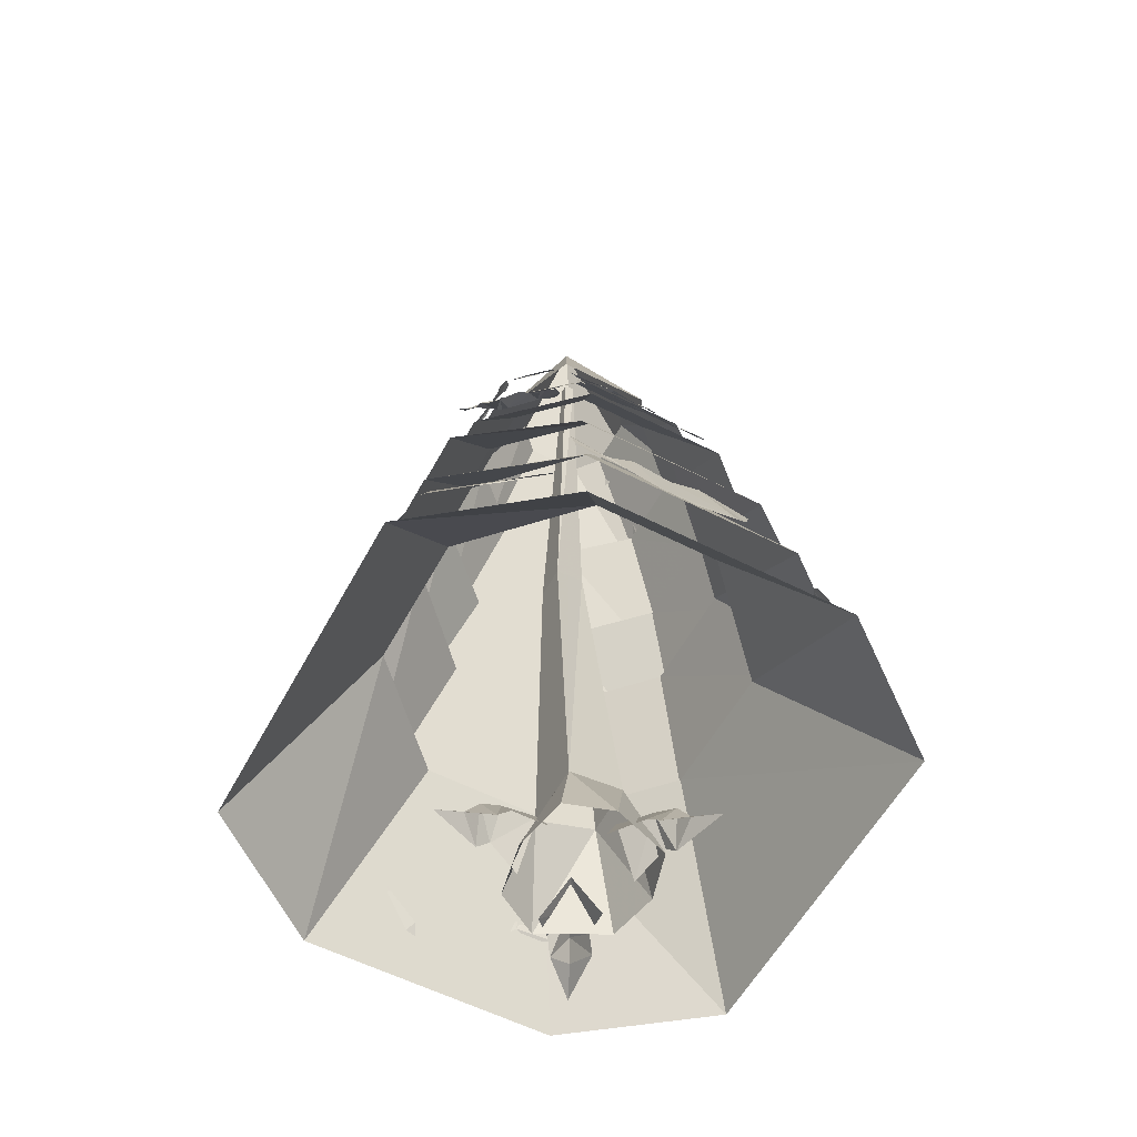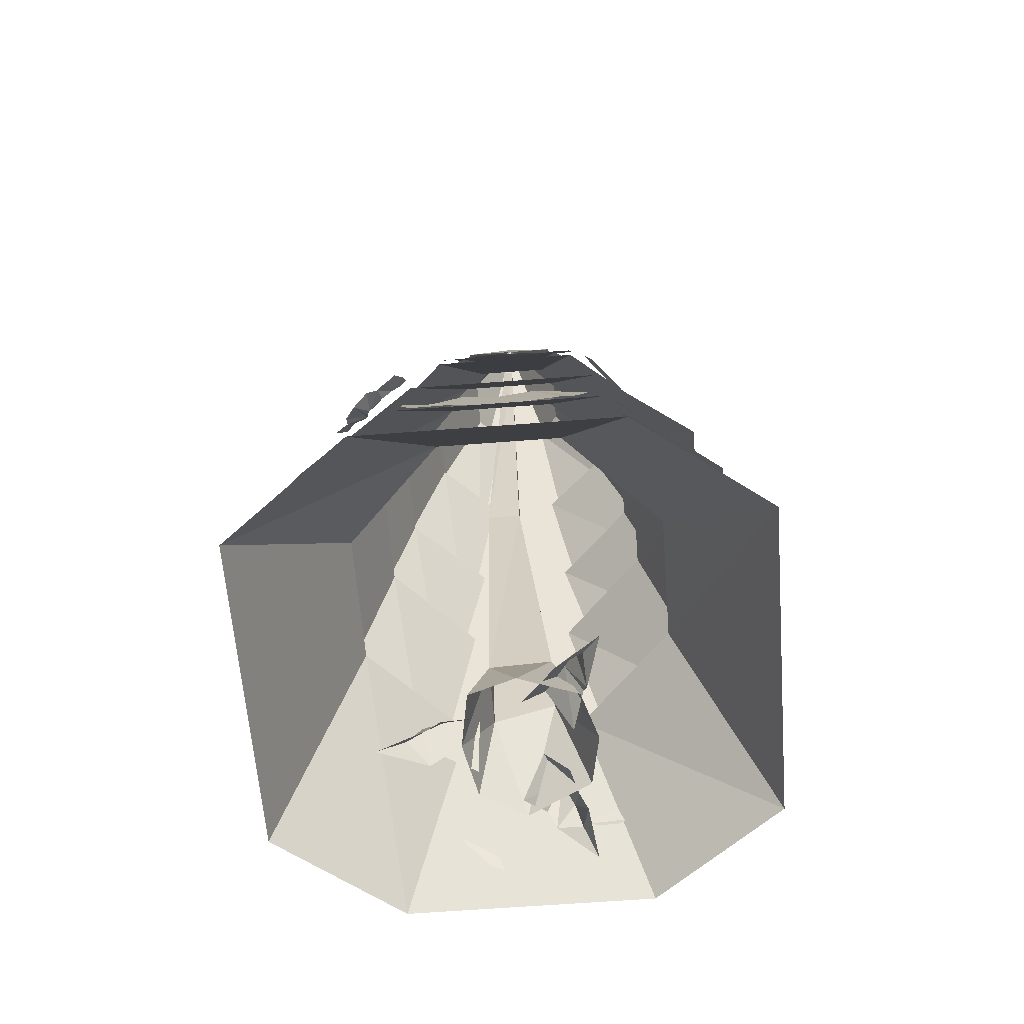
<metadata>
{"format":"obj","ext":"obj","renderer":"f3d","projection":"perspective","resolution":1024,"background":"white","views":[{"elev":-56.9,"azim":151.9,"up":"+Y"},{"elev":-62.1,"azim":-175.5,"up":"+Y"}]}
</metadata>
<code>
v -0.2578 1.352 0.8203
v -0.5625 0.5 1.312
v -1.203 0.5 0.8203
v -0.7266 1.367 0.3281
v -1.203 0.5 -0.8203
v -0.7266 1.352 -0.3281
v -0.5625 0.5 -1.312
v -0.2578 1.352 -0.8203
v 0.6641 0.5 -1.312
v 0.3438 1.352 -0.8203
v 1.289 0.5 -0.8203
v 0.8125 1.352 -0.3281
v 1.289 0.5 0.8203
v 0.8125 1.352 0.3281
v 0.6641 0.5 1.312
v 0.3438 1.352 0.8203
v -0.2109 2.031 0.6875
v -0.4766 1.172 1.109
v -1.016 1.172 0.6875
v -0.6094 2.039 0.2656
v -1.016 1.172 -0.6875
v -0.6094 2.031 -0.2656
v -0.4766 1.172 -1.109
v -0.2109 2.031 -0.6875
v 0.5547 1.172 -1.109
v 0.2969 2.031 -0.6875
v 1.094 1.172 -0.6875
v 0.6953 2.031 -0.2656
v 1.094 1.172 0.6875
v 0.6953 2.031 0.2656
v 0.5547 1.172 1.109
v 0.2969 2.031 0.6875
v -0.2109 2.516 0.5859
v -0.4453 1.797 0.9375
v -0.9219 1.797 0.5859
v -0.5625 2.523 0.2344
v -0.9219 1.797 -0.5859
v -0.5625 2.516 -0.2344
v -0.4453 1.797 -0.9375
v -0.2109 2.516 -0.5859
v 0.4766 1.797 -0.9375
v 0.2422 2.516 -0.5859
v 0.9531 1.797 -0.5859
v 0.6016 2.516 -0.2344
v 0.9531 1.797 0.5859
v 0.6016 2.516 0.2344
v 0.4766 1.797 0.9375
v 0.2422 2.516 0.5859
v -0.1562 3.055 0.4297
v -0.3281 2.336 0.7812
v -0.7812 2.336 0.4297
v -0.4297 3.062 0.1875
v -0.7812 2.336 -0.4297
v -0.4297 3.055 -0.1719
v -0.3281 2.336 -0.8203
v -0.1562 3.055 -0.4297
v 0.3594 2.336 -0.8203
v 0.1797 3.055 -0.4297
v 0.7734 2.336 -0.4297
v 0.4453 3.055 -0.1719
v 0.7734 2.336 0.4297
v 0.4453 3.055 0.1719
v 0.3594 2.336 0.7812
v 0.1797 3.055 0.4297
v -0.1172 3.594 0.2344
v -0.2422 2.875 0.5859
v -0.6016 2.875 0.3281
v -0.2109 3.602 0.125
v -0.6016 2.875 -0.3281
v -0.2109 3.594 -0.125
v -0.2422 2.875 -0.6094
v -0.1172 3.594 -0.2344
v 0.2734 2.875 -0.6094
v 0.1328 3.594 -0.2344
v 0.6016 2.875 -0.3281
v 0.2422 3.594 -0.125
v 0.6016 2.875 0.3281
v 0.2422 3.594 0.125
v 0.2734 2.875 0.5859
v 0.1328 3.594 0.2344
v 0.05469 4.359 0
v -0.1953 3.461 -0.375
v 0.2578 3.461 -0.375
v 0.4062 3.461 0
v 0.2578 3.461 0.375
v -0.1953 3.461 0.375
v -0.3438 3.461 0
v 1.094 0.9844 -0.75
v 1.023 1.016 -0.7812
v 0.8516 0.9609 -0.9453
v 0.7188 0.9609 -1.055
v 0.6875 0.9219 -1.109
v 0.75 0.875 -1.102
v 0.9297 0.8359 -0.9844
v 1.125 0.875 -0.7969
v 1.133 0.9219 -0.75
v -0.5547 1 -1.078
v -0.6016 1.031 -1.016
v -0.7891 0.9766 -0.875
v -0.9219 0.9766 -0.7656
v -0.9844 0.9375 -0.75
v -0.9688 0.8906 -0.8047
v -0.8125 0.8516 -0.9609
v -0.5938 0.8906 -1.117
v -0.5469 0.9375 -1.117
v 0.6094 2.156 -0.7656
v 0.5625 2.18 -0.7812
v 0.5312 2.188 -0.8047
v 0.5391 2.148 -0.8438
v 0.5781 2.094 -0.8828
v 0.6172 2.094 -0.8516
v 0.6406 2.07 -0.8438
v 0.6719 2.078 -0.8125
v 0.6562 2.109 -0.75
v 0.7266 2.086 -0.6953
v 0.6875 2.109 -0.7188
v 0.7969 2.008 -0.7578
v 0.8359 2.047 -0.6875
v 0.8516 2.078 -0.6641
v 0.75 2.164 -0.625
v 0.7422 2.109 -0.6641
v 0.7266 2.055 -0.8125
v 0.8516 2.109 -0.6172
v 0.875 2.094 -0.6094
v 0.9141 2.117 -0.5703
v 0.8984 2.164 -0.5469
v 0.8672 2.203 -0.5312
v 0.8281 2.234 -0.5625
v 0.7812 2.219 -0.5859
v 0.3672 0.8047 1.133
v 0.2422 0.9922 1.07
v 0.4141 1.086 1.008
v 0.4297 1 1.047
v 0.05469 0.6719 1.242
v -0.1016 0.6953 1.203
v -0.1875 0.7969 1.148
v -0.07812 1.102 1
v -0.02344 1.008 1.07
v 0.05469 0.9453 1.109
v 0.2344 0.6797 1.195
v 0.1406 0.9766 1.078
v -0.2734 0.8594 1.102
v -0.3438 0.8359 1.125
v -0.4688 0.8672 1.094
v -0.4922 1.055 1.008
v -0.3906 1.227 0.9453
v -0.2266 1.266 0.9062
v -0.1094 1.227 0.9297
v -0.5312 1.641 -0.8594
v -0.5547 1.672 -0.7969
v -0.6875 1.617 -0.6484
v -0.7734 1.617 -0.5312
v -0.8203 1.578 -0.5
v -0.8125 1.531 -0.5547
v -0.7188 1.492 -0.7109
v -0.5703 1.531 -0.8828
v -0.5312 1.578 -0.8906
v -0.7969 1.656 0.5781
v -0.7422 1.688 0.6172
v -0.6328 1.633 0.7812
v -0.5391 1.633 0.8984
v -0.5234 1.594 0.9453
v -0.5703 1.547 0.9375
v -0.7031 1.477 0.7969
v -0.8281 1.484 0.6641
v -0.8281 1.594 0.5703
v 0.7188 1.531 0.9297
v 0.7422 1.562 0.8672
v 0.8828 1.508 0.7109
v 0.9688 1.508 0.6016
v 1.016 1.469 0.5703
v 1.008 1.422 0.625
v 0.9141 1.383 0.7812
v 0.7578 1.422 0.9531
v 0.7188 1.469 0.9609
v 0.2109 1.359 1.078
v 0.01562 1.391 1.047
v -0.09375 1.484 1.016
v 0 1.594 1
v 0.1562 1.555 1.023
v 0.2266 1.531 1.039
v 0.4609 1.414 1.039
v 0.5 1.484 1
v 0.3359 1.531 0.9688
v 0.2812 1.539 0.9766
v -0.7109 2.227 0.5625
v -0.6641 2.25 0.5938
v -0.5938 2.211 0.6641
v -0.5234 2.211 0.7266
v -0.5234 2.18 0.7422
v -0.5625 2.141 0.7188
v -0.6484 2.109 0.6406
v -0.7344 2.141 0.5469
v -0.7344 2.18 0.5391
v -0.4062 2.727 -0.6328
v -0.4297 2.758 -0.5859
v -0.5234 2.711 -0.4844
v -0.5859 2.711 -0.3984
v -0.625 2.68 -0.375
v -0.625 2.641 -0.4141
v -0.5469 2.617 -0.5312
v -0.4453 2.641 -0.6484
v -0.4062 2.68 -0.6562
v -0.6562 2.703 0.3828
v -0.6016 2.719 0.3984
v -0.4922 2.695 0.5234
v -0.3984 2.695 0.6016
v -0.375 2.68 0.6484
v -0.4219 2.664 0.6484
v -0.5391 2.648 0.5547
v -0.6719 2.664 0.4141
v -0.6797 2.68 0.3828
v 0.5078 2.641 0.6328
v 0.5234 2.672 0.5859
v 0.6328 2.625 0.4688
v 0.6875 2.625 0.3906
v 0.7188 2.594 0.375
v 0.7188 2.562 0.4141
v 0.6562 2.539 0.5234
v 0.5312 2.562 0.6406
v 0.5078 2.594 0.6484
v -0.2031 2.695 -0.6797
v -0.2344 2.742 -0.6641
v -0.2891 2.75 -0.6562
v -0.3359 2.68 -0.6875
v -0.3203 2.594 -0.7344
v -0.2422 2.578 -0.7422
v -0.1875 2.586 -0.7344
v -0.1406 2.586 -0.7344
v -0.1406 2.641 -0.7031
v 0.04688 2.594 -0.7266
v -0.03125 2.633 -0.7109
v 0.04688 2.484 -0.7891
v 0.1719 2.531 -0.7656
v 0.2031 2.57 -0.7422
v 0.1484 2.695 -0.6797
v 0.08594 2.633 -0.7109
v -0.07031 2.547 -0.7578
v 0.2578 2.617 -0.7188
v 0.2891 2.602 -0.7266
v 0.3672 2.633 -0.7109
v 0.3672 2.703 -0.6797
v 0.3438 2.758 -0.6562
v 0.2734 2.797 -0.6328
v 0.2031 2.773 -0.6406
v -0.1562 2.523 0.6719
v -0.2344 2.539 0.6719
v -0.2891 2.594 0.6641
v -0.3203 2.672 0.6484
v -0.2734 2.75 0.6328
v -0.1719 2.734 0.6328
v -0.1406 2.656 0.6484
v 0.007812 2.625 0.6562
v -0.05469 2.555 0.6719
v 1.078 1.359 -0.2812
v 1.102 1.273 -0.0625
v 1.102 1.273 0.1172
v 1.008 1.586 0.1953
v 1.031 1.5 0.05469
v 0.9922 1.633 -0.1484
v 1.016 1.492 -0.3672
v 0.9609 1.641 -0.4219
v 0.9062 1.773 -0.3594
v 0.9062 1.758 -0.25
v 1.07 1.367 0.2656
v 1.055 1.398 0.4219
v 1.016 1.5 0.5
v 0.9844 1.594 0.5
v 0.9531 1.656 0.4609
v 1.016 1.5 0.4219
v 1.039 1.461 0.3359
v 0.6719 1.992 0.7266
v 0.5859 2.031 0.7734
v 0.5469 2.086 0.7734
v 0.5234 2.227 0.7031
v 0.6016 2.125 0.6953
v 0.6484 2.086 0.6797
v 0.7344 2 0.7188
v 0.7891 2.031 0.6562
v 0.7266 2.109 0.6172
v 0.7266 2.156 0.5547
v 0.7891 2.062 0.5938
v 0.7969 2.078 0.5703
v 0.8125 2.102 0.5469
v 0.8047 2.133 0.5156
v 0.7656 2.188 0.5
v 0.6953 2.258 0.5312
v 0.6875 2.102 0.6406
v -0.1172 3.211 -0.4609
v -0.1406 3.234 -0.4453
v -0.1719 3.242 -0.4453
v -0.2109 3.195 -0.4609
v -0.1953 3.141 -0.4922
v -0.1484 3.133 -0.5
v -0.1016 3.141 -0.4922
v -0.07031 3.141 -0.4922
v -0.07031 3.172 -0.4766
v 0.0625 3.141 -0.4922
v 0.01562 3.172 -0.4766
v 0.0625 3.086 -0.5312
v 0.1406 3.102 -0.5156
v 0.1641 3.133 -0.5
v 0.125 3.211 -0.4609
v 0.08594 3.172 -0.4766
v -0.01562 3.117 -0.5078
v 0.2109 3.156 -0.4844
v 0.2344 3.148 -0.4922
v 0.2891 3.172 -0.4766
v 0.2891 3.211 -0.4609
v 0.2734 3.25 -0.4453
v 0.2188 3.273 -0.4219
v 0.1641 3.258 -0.4297
v 0.2109 3.273 0.4141
v 0.25 3.297 0.3984
v 0.2812 3.297 0.3984
v 0.3203 3.273 0.4141
v 0.3047 3.234 0.4297
v 0.2891 3.219 0.4375
v 0.2656 3.219 0.4375
v 0.2266 3.125 0.4688
v 0.1562 3.266 0.4141
v 0.04688 3.234 0.4219
v 0.09375 3.266 0.4141
v 0.04688 3.102 0.4844
v -0.03125 3.117 0.4766
v -0.0625 3.219 0.4375
v -0.02344 3.273 0.4141
v 0.007812 3.25 0.4062
v 0.1562 3.094 0.4844
v -0.1016 3.242 0.4297
v -0.1328 3.234 0.4297
v -0.1797 3.242 0.4297
v -0.1797 3.273 0.4141
v -0.1562 3.297 0.3984
v -0.1172 3.336 0.3828
v -0.0625 3.312 0.3906
v -0.2578 3.227 -0.4219
v -0.2812 3.25 -0.3906
v -0.3516 3.219 -0.3203
v -0.3984 3.219 -0.2656
v -0.4141 3.195 -0.25
v -0.4141 3.172 -0.2734
v -0.3672 3.156 -0.3594
v -0.2891 3.172 -0.4375
v -0.2578 3.195 -0.4453
v -0.4062 3.25 0.2656
v -0.3281 3.289 0.3047
v -0.2969 3.281 0.3594
v -0.2812 3.25 0.4062
v -0.2891 3.227 0.4531
v -0.3359 3.18 0.4453
v -0.3984 3.172 0.3906
v -0.4375 3.195 0.2812
v -0.4297 3.219 0.2578
v -0.4219 3.211 0.1641
v -0.4141 3.234 0.1875
v -0.4141 3.242 0.2188
v -0.4297 3.195 0.2578
v -0.4609 3.141 0.2422
v -0.4609 3.133 0.1875
v -0.4609 3.141 0.1562
v -0.4609 3.141 0.1172
v -0.4453 3.172 0.1172
v -0.4609 3.141 -0.01562
v -0.4453 3.172 0.04688
v -0.5078 3.086 -0.01562
v -0.4844 3.102 -0.1016
v -0.4688 3.133 -0.125
v -0.4219 3.211 -0.08594
v -0.4453 3.172 -0.04688
v -0.4844 3.117 0.07031
v -0.4453 3.156 -0.1562
v -0.4609 3.148 -0.1875
v -0.4453 3.172 -0.2422
v -0.4219 3.211 -0.2422
v -0.4141 3.25 -0.2188
v -0.3984 3.273 -0.1797
v -0.3984 3.258 -0.125
v 0.5312 3.195 -0.2812
v 0.5 3.211 -0.3047
v 0.4297 3.18 -0.3828
v 0.3828 3.18 -0.4375
v 0.3672 3.156 -0.4609
v 0.3984 3.141 -0.4531
v 0.4766 3.125 -0.3906
v 0.5469 3.141 -0.3047
v 0.5469 3.156 -0.2812
v 0.5312 3.203 -0.1875
v 0.5156 3.227 -0.2031
v 0.5156 3.234 -0.2422
v 0.5469 3.195 -0.2734
v 0.5703 3.141 -0.2578
v 0.5703 3.125 -0.2109
v 0.5703 3.133 -0.1641
v 0.5703 3.133 -0.1328
v 0.5547 3.172 -0.1328
v 0.5703 3.141 -0.01562
v 0.5547 3.156 -0.0625
v 0.6016 3.078 -0.01562
v 0.5938 3.094 0.08594
v 0.5781 3.125 0.1016
v 0.5312 3.203 0.07031
v 0.5547 3.156 0.03125
v 0.5859 3.109 -0.08594
v 0.5703 3.156 0.1406
v 0.5703 3.141 0.1719
v 0.5547 3.156 0.2188
v 0.5312 3.211 0.2188
v 0.5156 3.234 0.2031
v 0.5078 3.258 0.1562
v 0.5078 3.25 0.1016
v -0.2656 1.438 -1
v -0.04688 1.352 -1.023
v 0.1328 1.352 -1.023
v 0.2109 1.664 -0.9297
v 0.07031 1.578 -0.9531
v -0.1328 1.711 -0.9141
v -0.3516 1.57 -0.9375
v -0.4062 1.719 -0.8828
v -0.3438 1.852 -0.8281
v -0.2344 1.836 -0.8281
v 0.2812 1.445 -0.9922
v 0.4375 1.477 -0.9766
v 0.5156 1.578 -0.9375
v 0.5156 1.672 -0.9062
v 0.4766 1.734 -0.875
v 0.4375 1.578 -0.9375
v 0.3516 1.539 -0.9609
v 0.3516 0.1953 0
v 0.1875 0.2188 0
v 0.2031 0 -0.1406
v 0.3516 0.0625 -0.09375
v 0.4141 0 -0.09375
v 0.4453 0.1562 0
v 0.3516 0.0625 0.09375
v 0.2031 0 0.1406
v 0.4141 0 0.09375
v 0.5156 0.0625 0
v 0.6484 0 0
v 0.03906 3.906 -0.007812
v 0 2.031 0.04688
v 0 2.031 -0.05469
v 0.03906 3.906 -0.04688
v 0.08594 3.906 -0.007812
v 0.1562 1.938 0.04688
v -0.1484 0.4531 0.1172
v -0.1484 0.4531 -0.125
v 0.1328 0.3594 -0.1719
v 0.1562 1.938 -0.1016
v 0.08594 3.906 -0.04688
v 0.1328 0.3594 0.125
v 0 0 0.3984
v -0.2969 0 0.2422
v -0.3438 0 0
v -0.2734 0 -0.2344
v 0 0 -0.3359
v 0.2188 0 -0.2656
v 0.2656 0 0
v 0.2109 0 0.2656
v -0.1562 0.1953 0.375
v -0.08594 0.2188 0.2188
v 0.01562 0 0.3125
v -0.08594 0.0625 0.4297
v -0.125 0 0.4766
v -0.2109 0.1562 0.4688
v -0.2344 0.0625 0.3359
v -0.2031 0 0.1641
v -0.2734 0 0.3828
v -0.2422 0.0625 0.5234
v -0.3047 0 0.6562
v -0.2109 0.1953 -0.2578
v -0.1172 0.2188 -0.1172
v -0.2344 0 -0.04688
v -0.2891 0.0625 -0.2109
v -0.3047 0 -0.2656
v -0.2656 0.1562 -0.3516
v -0.1484 0.0625 -0.3125
v -0.01562 0 -0.2109
v -0.1719 0 -0.375
v -0.2969 0.0625 -0.4062
v -0.375 0 -0.5234
v -1.016 0.8594 -0.3672
v -1.031 0.8359 -0.4375
v -1.008 0.875 -0.5625
v -0.9531 0.9688 -0.5625
v -0.9141 1.031 -0.5156
v -0.8828 1.086 -0.4062
v -0.8984 1.055 -0.2812
v -0.9531 0.9609 -0.2031
v -1.055 0.7969 -0.2812
v -1.125 0.6797 0.01562
v -1.094 0.7344 -0.2344
v -1.008 0.875 -0.1094
v -1.031 0.8281 0.007812
v -1 0.8906 0.3125
v -1.039 0.8125 0.3281
v -1.117 0.6797 0.01562
v -1.008 0.9766 0.4609
v -1.086 0.8438 0.5234
v -1 0.9219 0.5781
v -1.07 0.8516 0.5781
v -0.2578 1.352 0.8203
v -0.2578 1.352 0.8203
v -0.2578 1.352 0.8203
v -0.2578 1.352 0.8203
v -0.2578 1.352 0.8203
v -0.2578 1.352 0.8203
v -0.2578 1.352 0.8203
f 1 2 3
f 1 3 4
f 4 3 5
f 4 5 6
f 6 5 7
f 6 7 8
f 8 7 9
f 8 9 10
f 10 9 11
f 10 11 12
f 12 11 13
f 12 13 14
f 14 13 15
f 14 15 16
f 16 15 2
f 16 2 1
f 17 18 19
f 17 19 20
f 20 19 21
f 20 21 22
f 22 21 23
f 22 23 24
f 24 23 25
f 24 25 26
f 26 25 27
f 26 27 28
f 28 27 29
f 28 29 30
f 30 29 31
f 30 31 32
f 32 31 18
f 32 18 17
f 33 34 35
f 33 35 36
f 36 35 37
f 36 37 38
f 38 37 39
f 38 39 40
f 40 39 41
f 40 41 42
f 42 41 43
f 42 43 44
f 44 43 45
f 44 45 46
f 46 45 47
f 46 47 48
f 48 47 34
f 48 34 33
f 49 50 51
f 49 51 52
f 52 51 53
f 52 53 54
f 54 53 55
f 54 55 56
f 56 55 57
f 56 57 58
f 58 57 59
f 58 59 60
f 60 59 61
f 60 61 62
f 62 61 63
f 62 63 64
f 64 63 50
f 64 50 49
f 65 66 67
f 65 67 68
f 68 67 69
f 68 69 70
f 70 69 71
f 70 71 72
f 72 71 73
f 72 73 74
f 74 73 75
f 74 75 76
f 76 75 77
f 76 77 78
f 78 77 79
f 78 79 80
f 80 79 66
f 80 66 65
f 81 82 83
f 81 83 84
f 81 84 85
f 81 85 86
f 81 86 87
f 81 87 82
f 88 89 90
f 88 90 91
f 88 91 92
f 88 92 93
f 88 93 94
f 88 94 95
f 88 95 96
f 97 98 99
f 97 99 100
f 97 100 101
f 97 101 102
f 97 102 103
f 97 103 104
f 97 104 105
f 106 107 108
f 106 108 109
f 106 109 110
f 106 110 111
f 106 111 112
f 106 112 113
f 106 113 114
f 114 113 115
f 114 115 116
f 117 118 119
f 117 119 120
f 117 120 121
f 117 121 115
f 117 115 122
f 122 115 113
f 123 124 125
f 123 125 126
f 123 126 127
f 123 127 128
f 123 128 129
f 123 129 120
f 123 120 119
f 130 131 132
f 130 132 133
f 134 135 136
f 134 136 137
f 134 137 138
f 134 138 139
f 134 139 140
f 140 139 130
f 130 139 131
f 131 139 141
f 142 143 144
f 142 144 145
f 142 145 146
f 142 146 147
f 142 147 148
f 142 148 137
f 142 137 136
f 149 150 151
f 149 151 152
f 149 152 153
f 149 153 154
f 149 154 155
f 149 155 156
f 149 156 157
f 158 159 160
f 158 160 161
f 158 161 162
f 158 162 163
f 158 163 164
f 158 164 165
f 158 165 166
f 167 168 169
f 167 169 170
f 167 170 171
f 167 171 172
f 167 172 173
f 167 173 174
f 167 174 175
f 176 177 178
f 176 178 179
f 176 179 180
f 176 180 181
f 176 181 182
f 182 181 183
f 183 181 184
f 184 181 185
f 186 187 188
f 186 188 189
f 186 189 190
f 186 190 191
f 186 191 192
f 186 192 193
f 186 193 194
f 195 196 197
f 195 197 198
f 195 198 199
f 195 199 200
f 195 200 201
f 195 201 202
f 195 202 203
f 204 205 206
f 204 206 207
f 204 207 208
f 204 208 209
f 204 209 210
f 204 210 211
f 204 211 212
f 213 214 215
f 213 215 216
f 213 216 217
f 213 217 218
f 213 218 219
f 213 219 220
f 213 220 221
f 222 223 224
f 222 224 225
f 222 225 226
f 222 226 227
f 222 227 228
f 222 228 229
f 222 229 230
f 230 229 231
f 230 231 232
f 233 234 235
f 233 235 236
f 233 236 237
f 233 237 231
f 233 231 238
f 238 231 229
f 239 240 241
f 239 241 242
f 239 242 243
f 239 243 244
f 239 244 245
f 239 245 236
f 239 236 235
f 246 247 248
f 246 248 249
f 246 249 250
f 246 250 251
f 246 251 252
f 246 252 253
f 246 253 254
f 255 256 257
f 255 257 258
f 255 258 259
f 255 259 260
f 255 260 261
f 261 260 262
f 262 260 263
f 263 260 264
f 265 266 267
f 265 267 268
f 265 268 269
f 265 269 270
f 265 270 271
f 265 271 258
f 265 258 257
f 272 273 274
f 272 274 275
f 272 275 276
f 272 276 277
f 272 277 278
f 278 277 279
f 279 277 280
f 279 280 281
f 279 281 282
f 282 281 283
f 283 281 284
f 284 281 285
f 285 281 286
f 286 281 287
f 277 288 280
f 289 290 291
f 289 291 292
f 289 292 293
f 289 293 294
f 289 294 295
f 289 295 296
f 289 296 297
f 297 296 298
f 297 298 299
f 300 301 302
f 300 302 303
f 300 303 304
f 300 304 298
f 300 298 305
f 305 298 296
f 306 307 308
f 306 308 309
f 306 309 310
f 306 310 311
f 306 311 312
f 306 312 303
f 306 303 302
f 313 314 315
f 313 315 316
f 313 316 317
f 313 317 318
f 313 318 319
f 313 319 320
f 313 320 321
f 321 320 322
f 321 322 323
f 324 325 326
f 324 326 327
f 324 327 328
f 324 328 322
f 324 322 329
f 329 322 320
f 330 331 332
f 330 332 333
f 330 333 334
f 330 334 335
f 330 335 336
f 330 336 327
f 330 327 326
f 337 338 339
f 337 339 340
f 337 340 341
f 337 341 342
f 337 342 343
f 337 343 344
f 337 344 345
f 346 347 348
f 346 348 349
f 346 349 350
f 346 350 351
f 346 351 352
f 346 352 353
f 346 353 354
f 355 356 357
f 355 357 358
f 355 358 359
f 355 359 360
f 355 360 361
f 355 361 362
f 355 362 363
f 363 362 364
f 363 364 365
f 366 367 368
f 366 368 369
f 366 369 370
f 366 370 364
f 366 364 371
f 371 364 362
f 372 373 374
f 372 374 375
f 372 375 376
f 372 376 377
f 372 377 378
f 372 378 369
f 372 369 368
f 379 380 381
f 379 381 382
f 379 382 383
f 379 383 384
f 379 384 385
f 379 385 386
f 379 386 387
f 388 389 390
f 388 390 391
f 388 391 392
f 388 392 393
f 388 393 394
f 388 394 395
f 388 395 396
f 396 395 397
f 396 397 398
f 399 400 401
f 399 401 402
f 399 402 403
f 399 403 397
f 399 397 404
f 404 397 395
f 405 406 407
f 405 407 408
f 405 408 409
f 405 409 410
f 405 410 411
f 405 411 402
f 405 402 401
f 412 413 414
f 412 414 415
f 412 415 416
f 412 416 417
f 412 417 418
f 418 417 419
f 419 417 420
f 420 417 421
f 422 423 424
f 422 424 425
f 422 425 426
f 422 426 427
f 422 427 428
f 422 428 415
f 422 415 414
f 429 430 431
f 429 431 432
f 429 432 433
f 429 433 434
f 429 434 435
f 429 435 430
f 430 435 436
f 434 437 435
f 437 434 438
f 437 438 439
f 439 438 433
f 433 438 434
f 440 441 442
f 440 442 443
f 440 443 444
f 440 444 441
f 441 444 445
f 441 445 446
f 441 446 447
f 441 447 442
f 442 447 448
f 442 448 449
f 442 449 443
f 443 449 450
f 443 450 444
f 444 450 445
f 445 450 449
f 445 449 451
f 445 451 446
f 446 451 452
f 446 452 453
f 446 453 454
f 446 454 447
f 447 454 455
f 447 455 456
f 447 456 448
f 448 456 457
f 448 457 458
f 448 458 451
f 448 451 449
f 459 452 451
f 459 451 458
f 460 461 462
f 460 462 463
f 460 463 464
f 460 464 465
f 460 465 466
f 460 466 461
f 461 466 467
f 465 468 466
f 468 465 469
f 468 469 470
f 470 469 464
f 464 469 465
f 471 472 473
f 471 473 474
f 471 474 475
f 471 475 476
f 471 476 477
f 471 477 472
f 472 477 478
f 476 479 477
f 479 476 480
f 479 480 481
f 481 480 475
f 475 480 476
f 482 483 484
f 482 484 485
f 482 485 486
f 482 486 487
f 482 487 488
f 482 488 489
f 482 489 490
f 490 489 491
f 490 491 492
f 491 489 493
f 491 493 494
f 494 495 496
f 494 496 497
f 495 498 499
f 495 499 496
f 500 501 499
f 500 499 498

</code>
